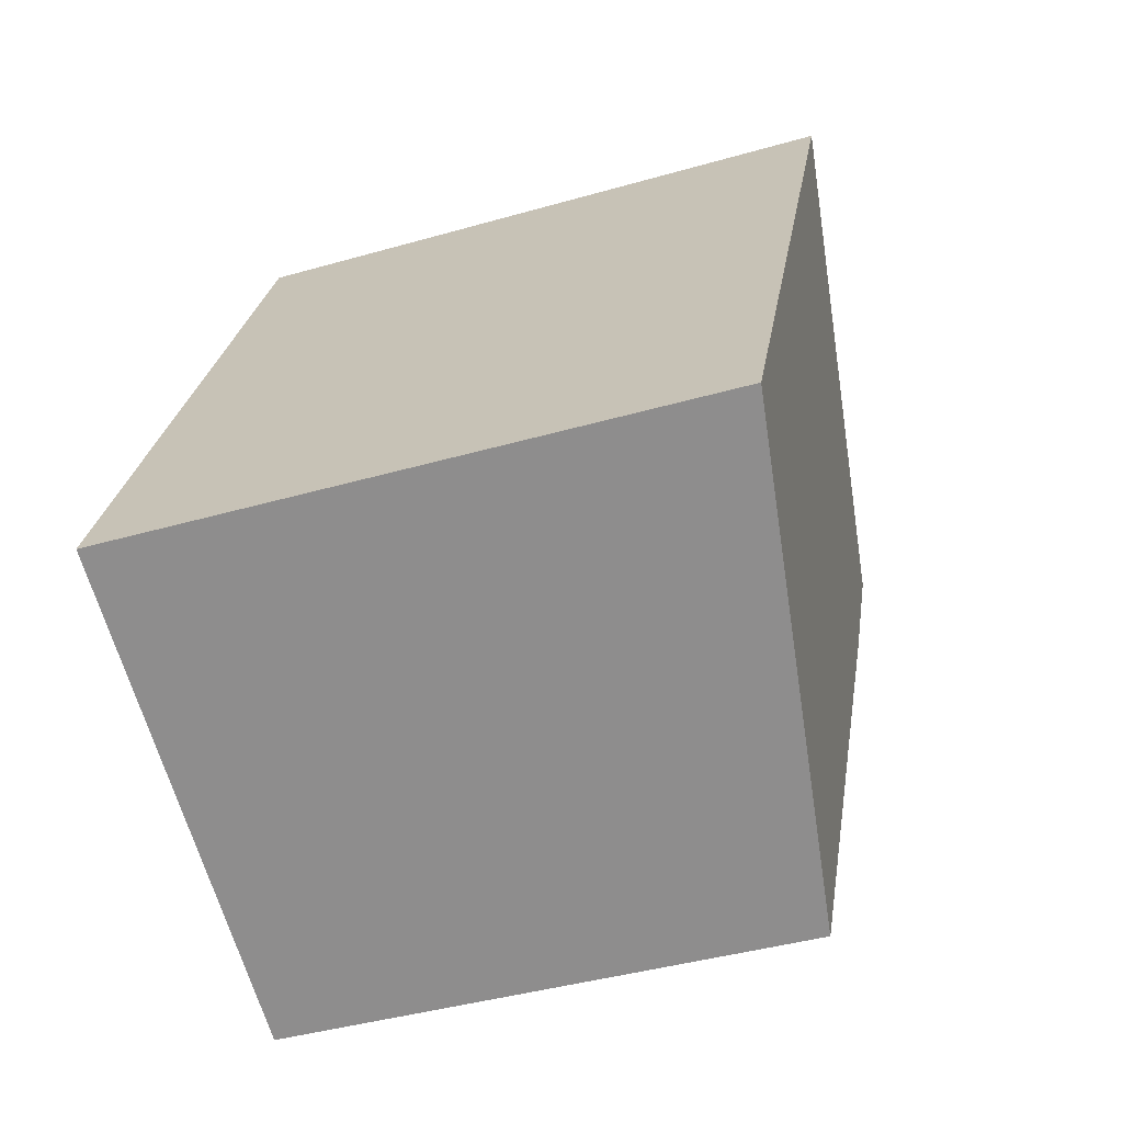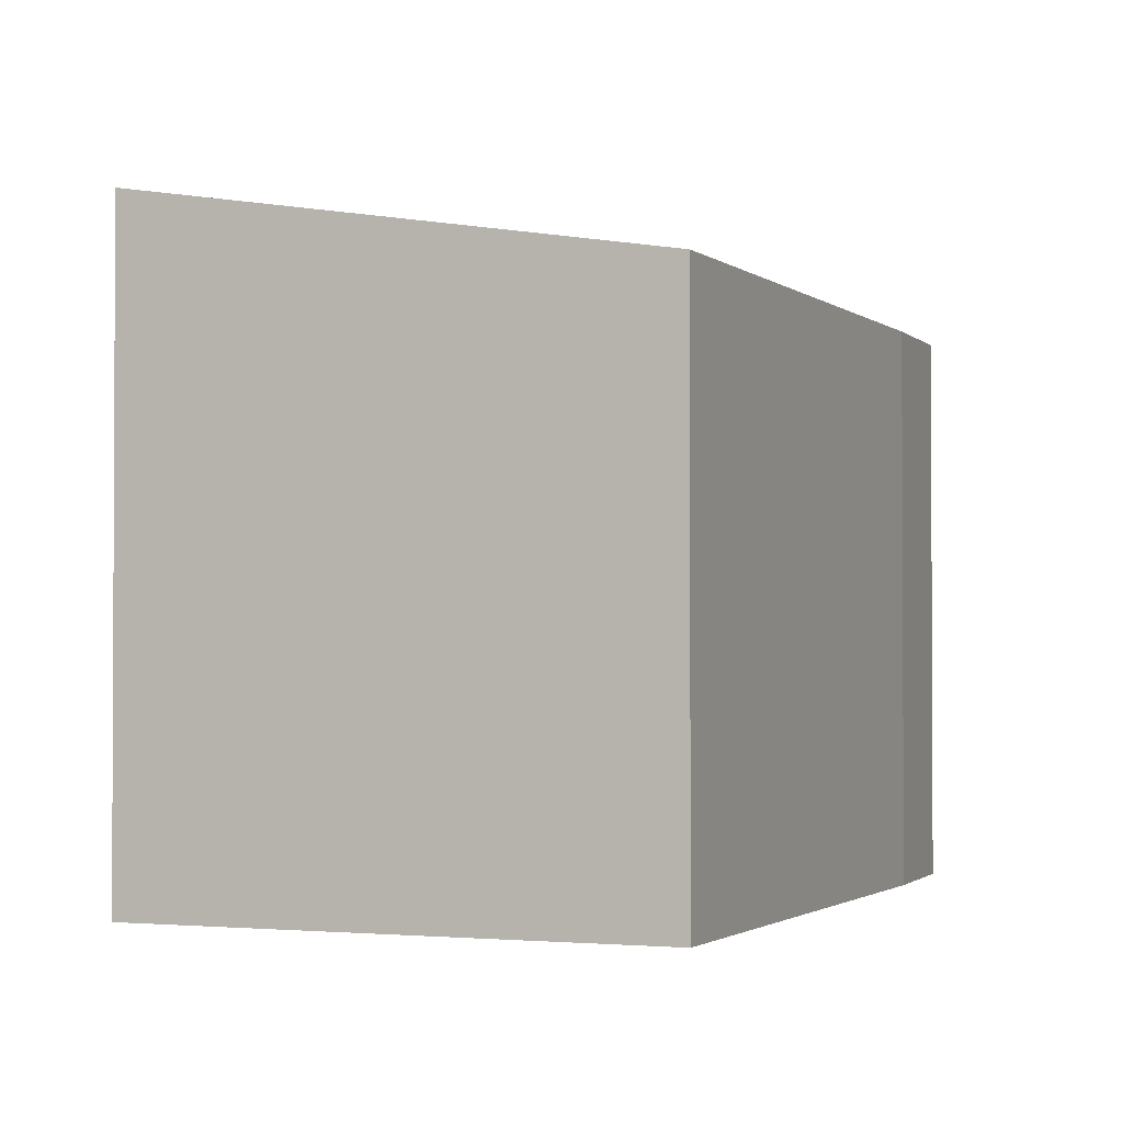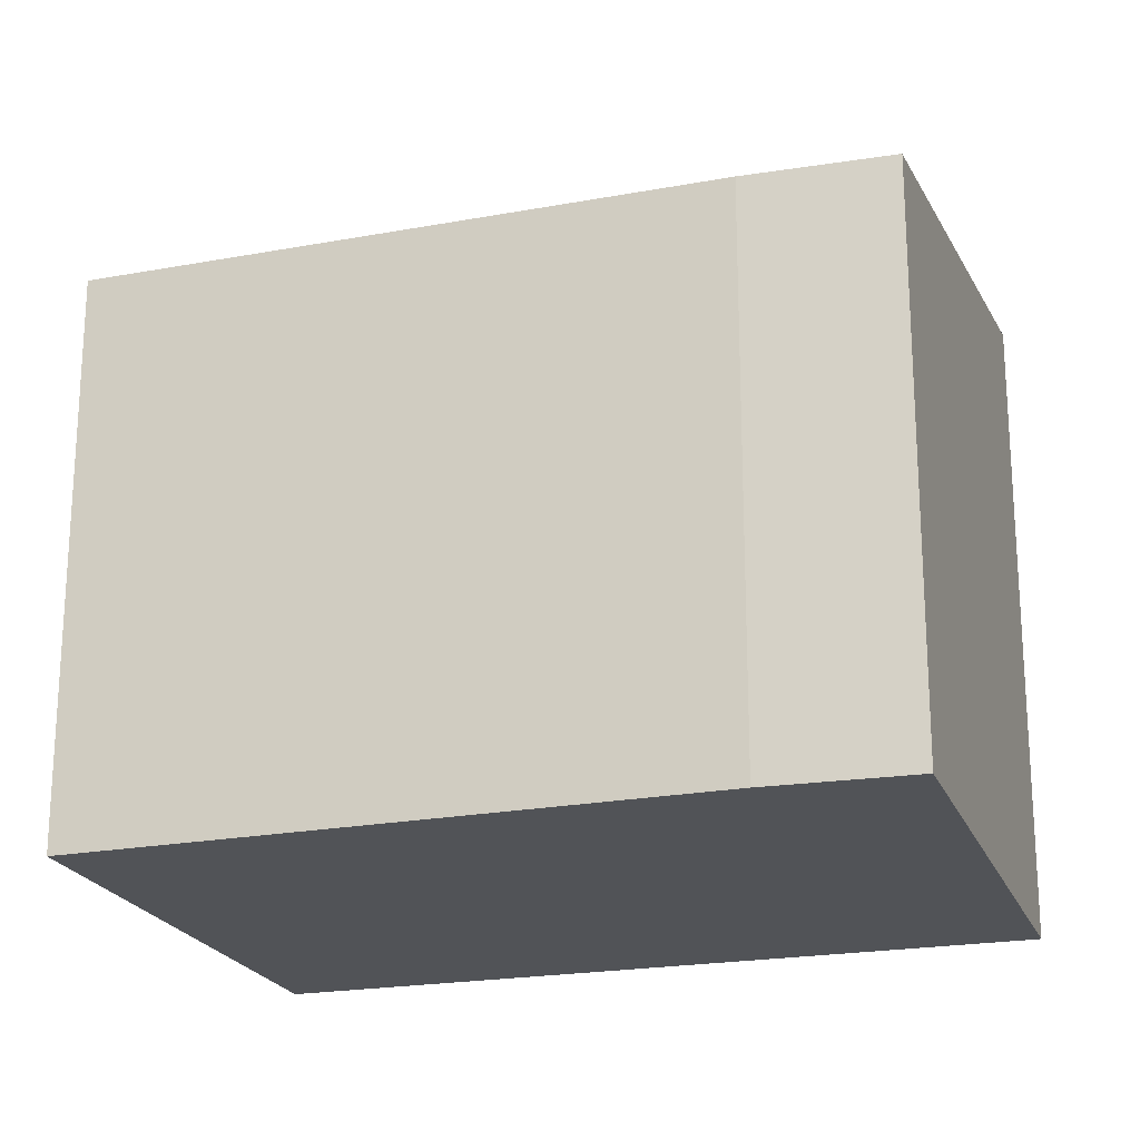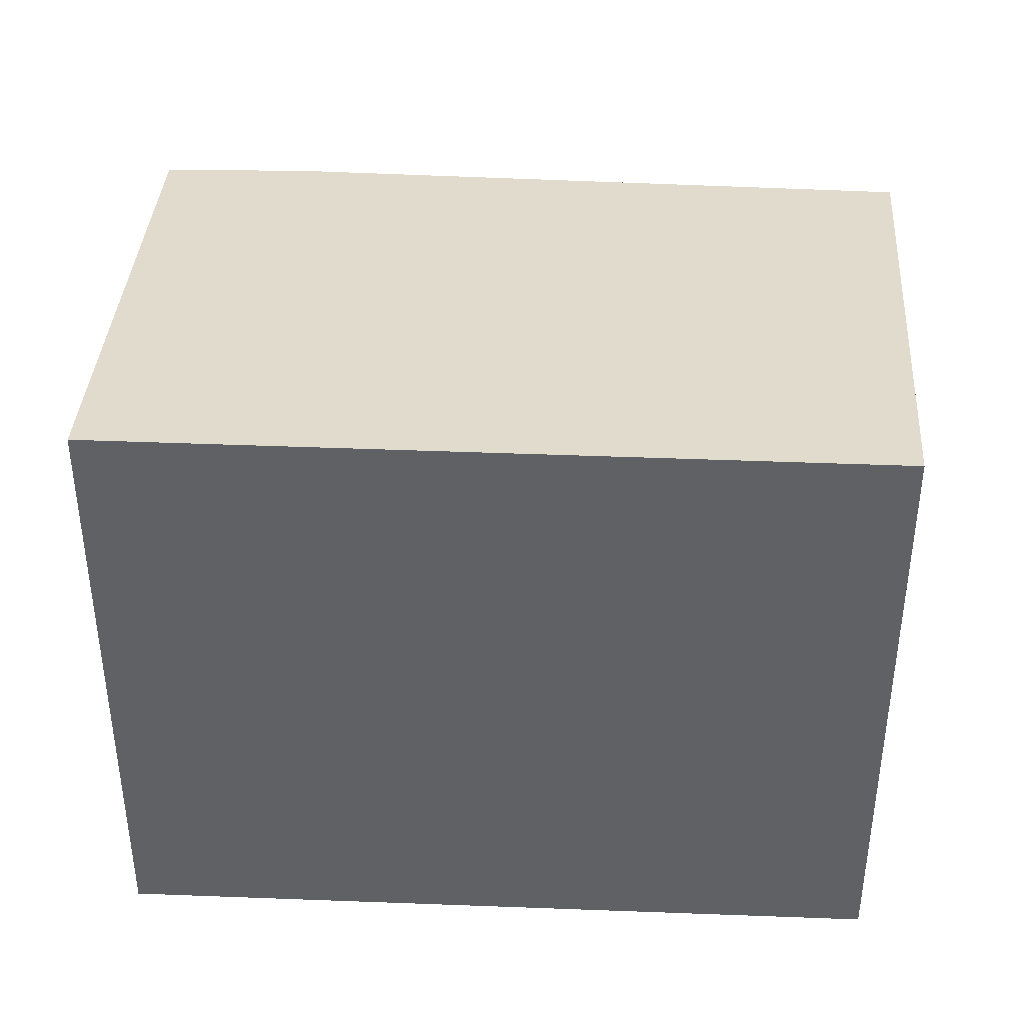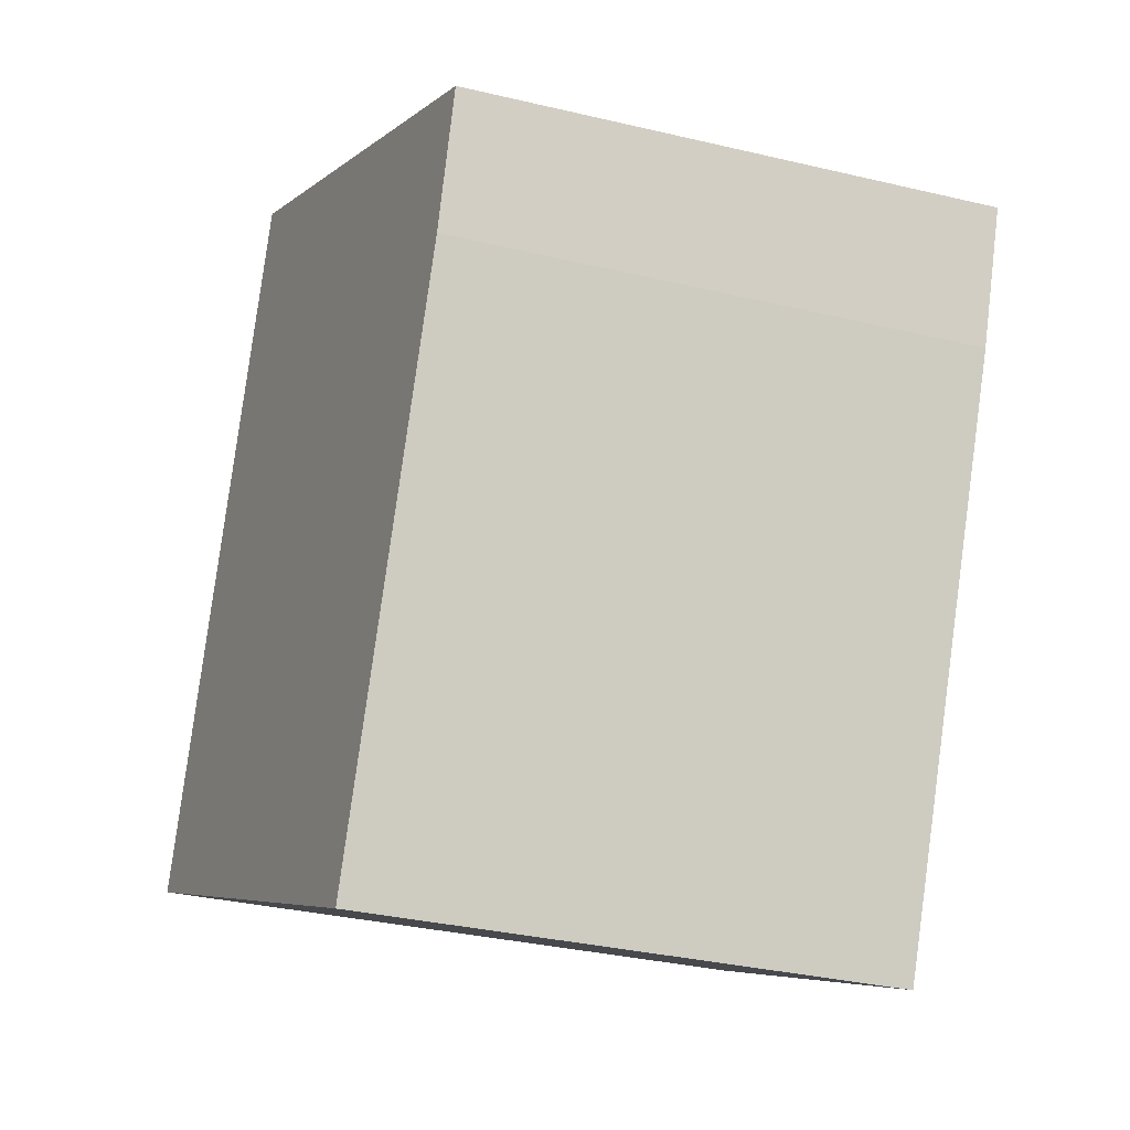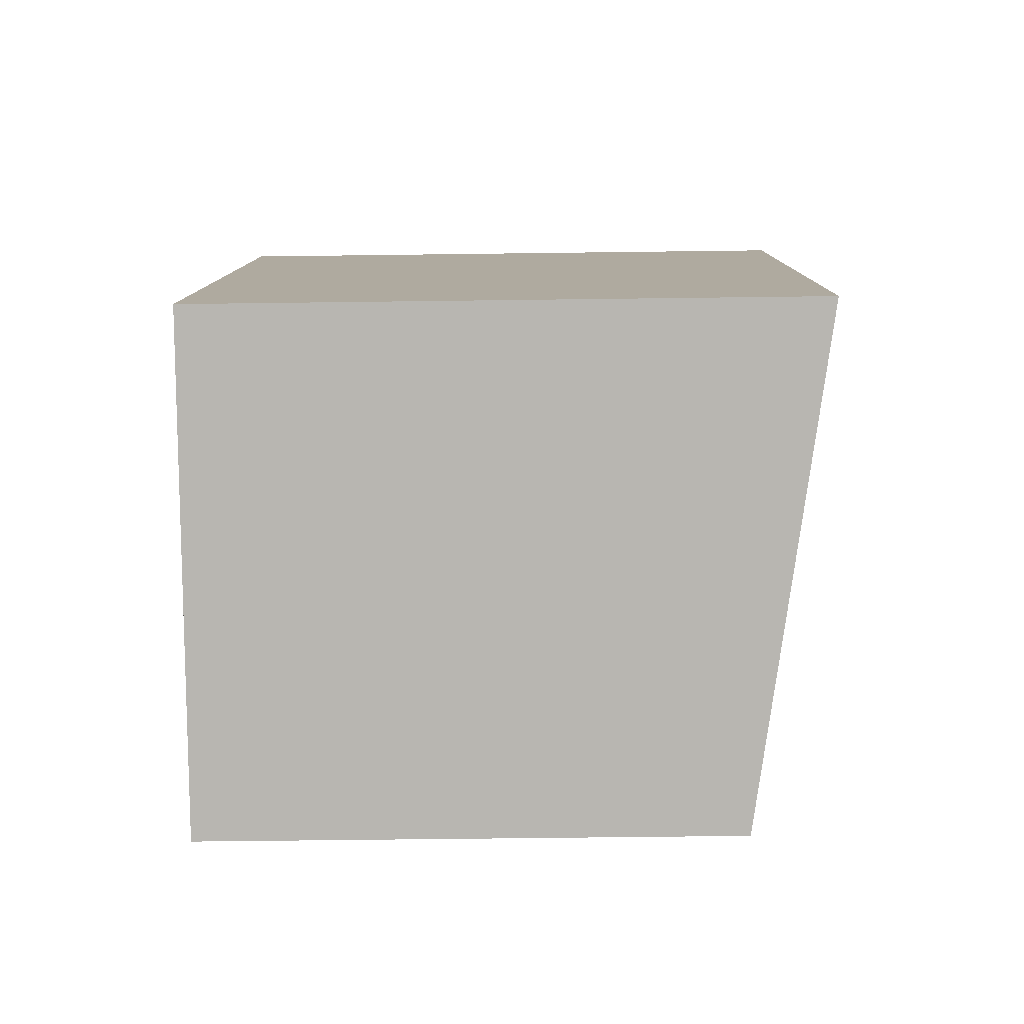
<metadata>
{"format":"obj","ext":"obj","renderer":"f3d","projection":"perspective","resolution":1024,"background":"white","views":[{"elev":-41.1,"azim":109.3,"up":"+Z"},{"elev":-1.7,"azim":176.2,"up":"+Y"},{"elev":-21.9,"azim":-98.1,"up":"+Y"},{"elev":42.6,"azim":67.4,"up":"+Y"},{"elev":-34.4,"azim":-107.6,"up":"+Z"},{"elev":-55.2,"azim":90.8,"up":"+Z"}]}
</metadata>
<code>
v  0.305 2.998 -0.726
v  4.382 3.454 -2.467
v  1.803 3.004 -3.75
v  2.624 3.459 1.268
v  0 3.004 1.839e-16
v  4.382 1.511e-16 -2.467
v  1.803 2.296e-16 -3.75
v  0.305 4.445e-17 -0.726
v  0 0 0
v  2.624 -7.764e-17 1.268
g defaultobject
f 1 2 3
f 2 1 4
f 4 1 5
f 6 3 2
f 3 6 7
f 7 1 3
f 1 7 8
f 1 9 5
f 9 1 8
f 5 10 4
f 10 5 9
f 10 2 4
f 2 10 6
f 10 7 6
f 7 10 8
f 8 10 9

</code>
